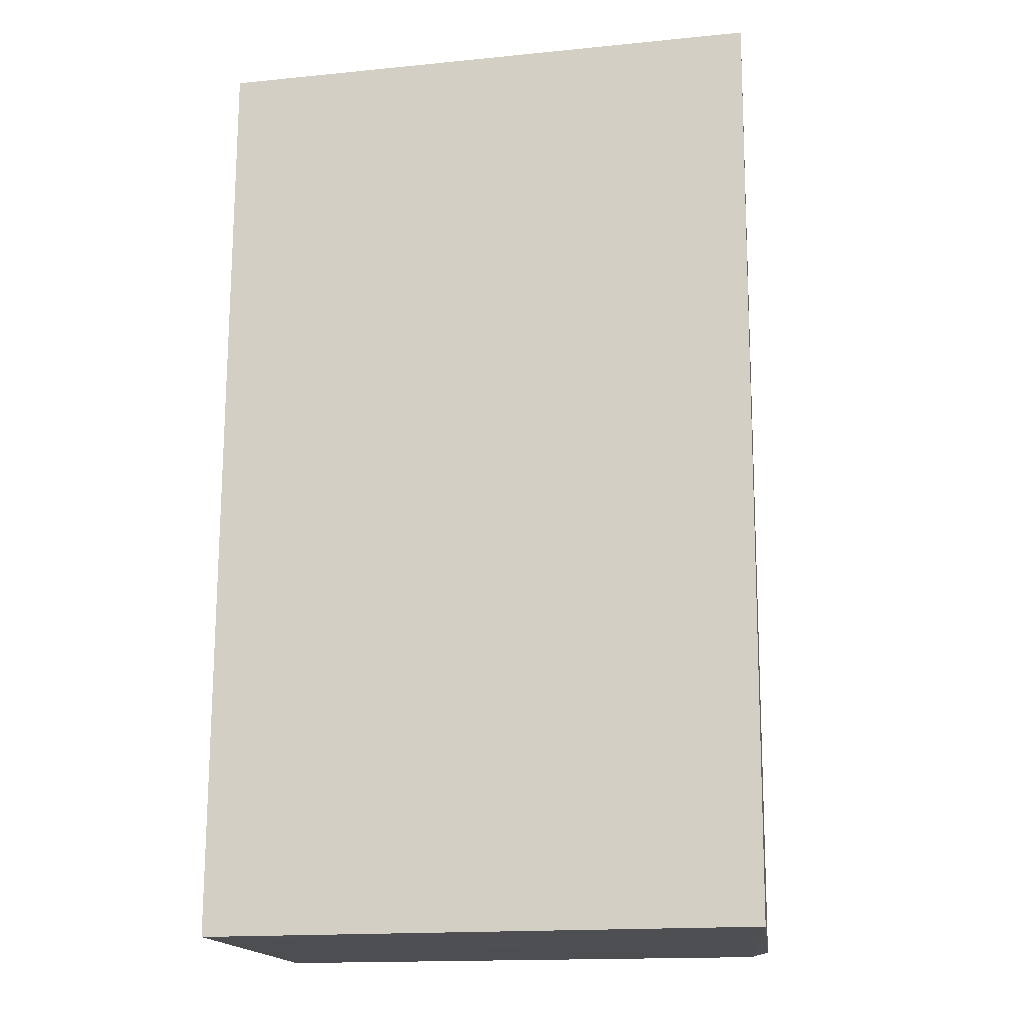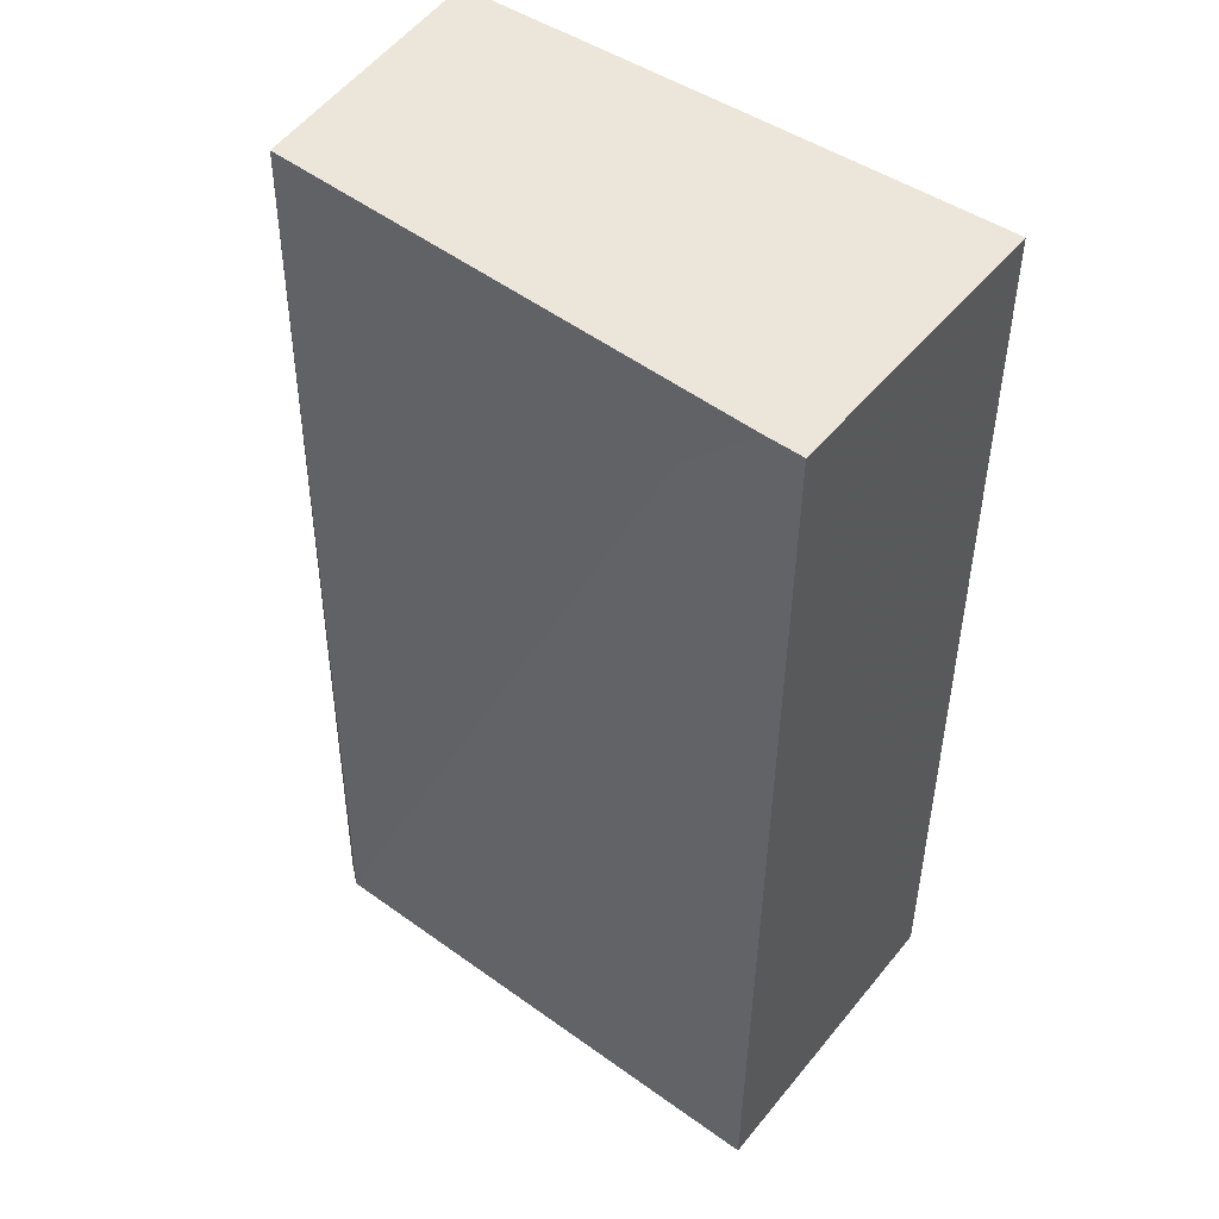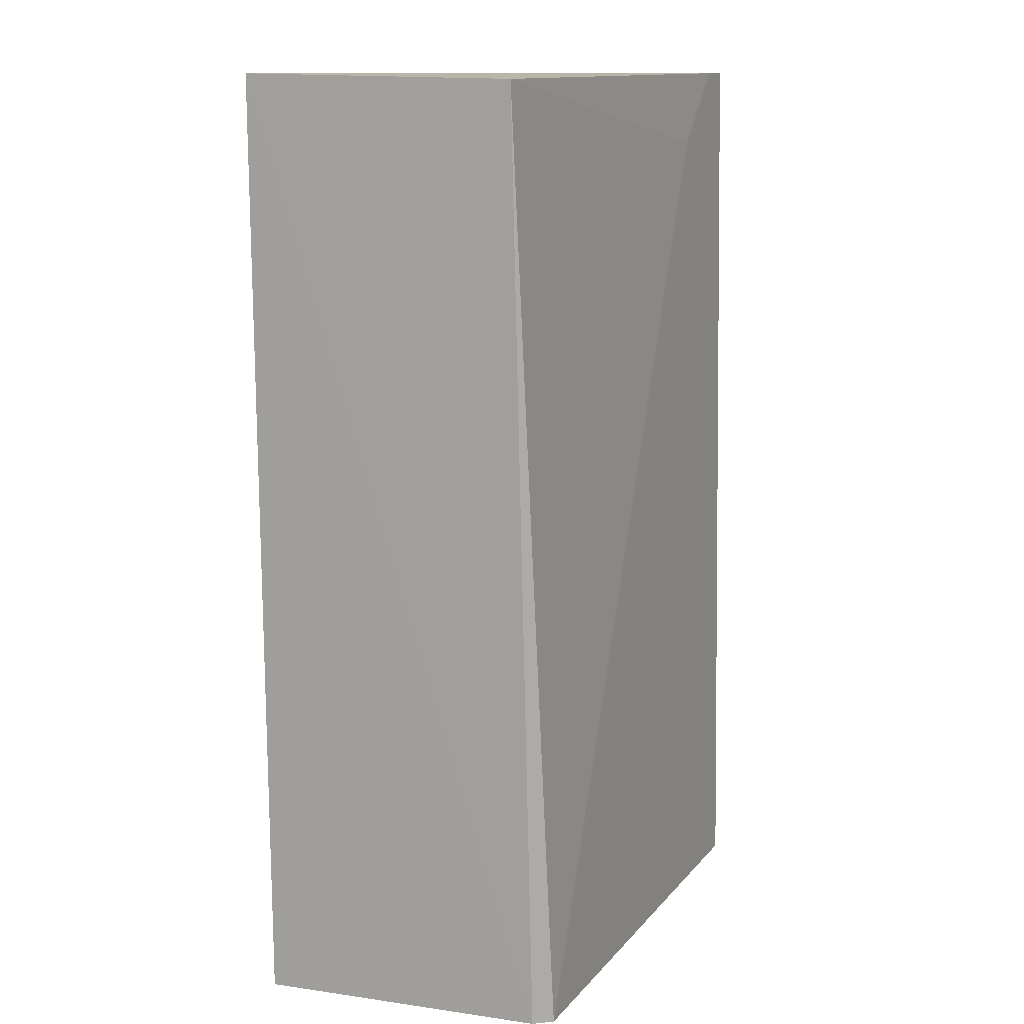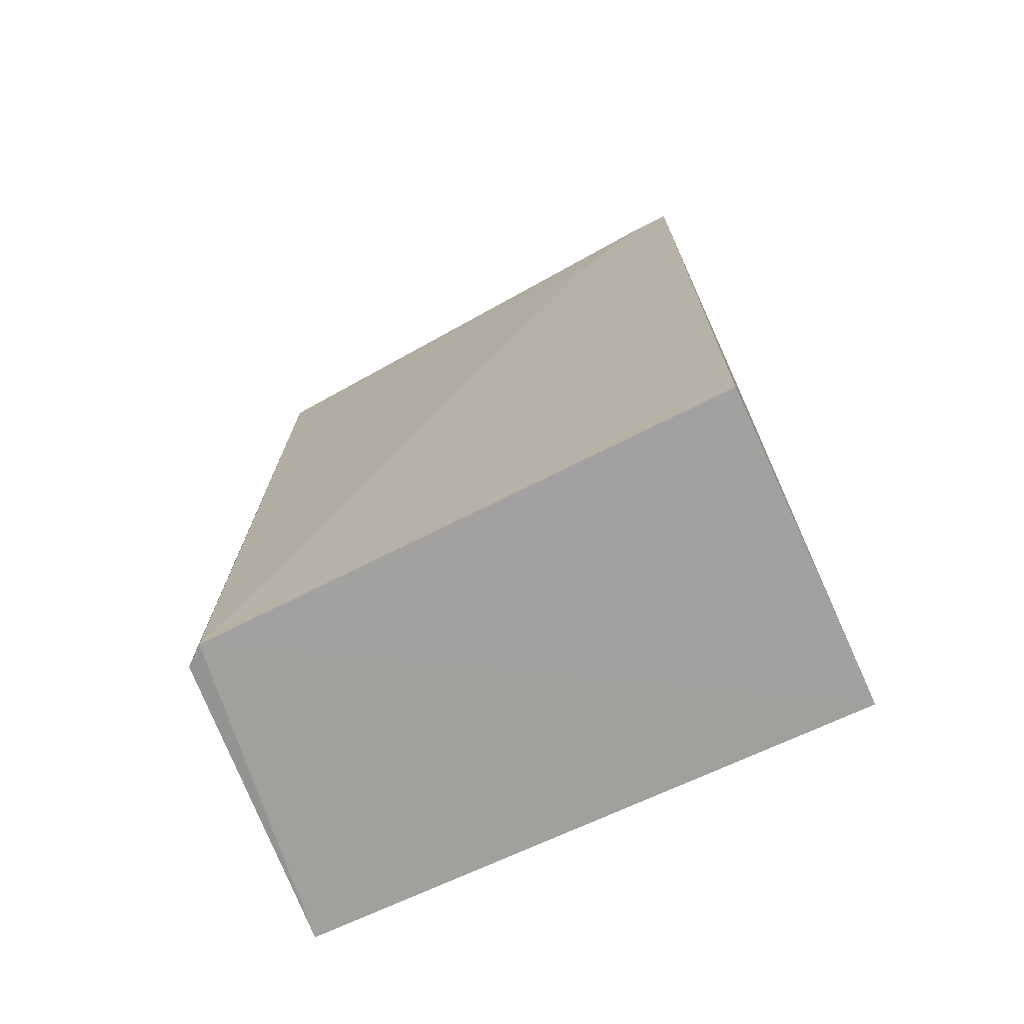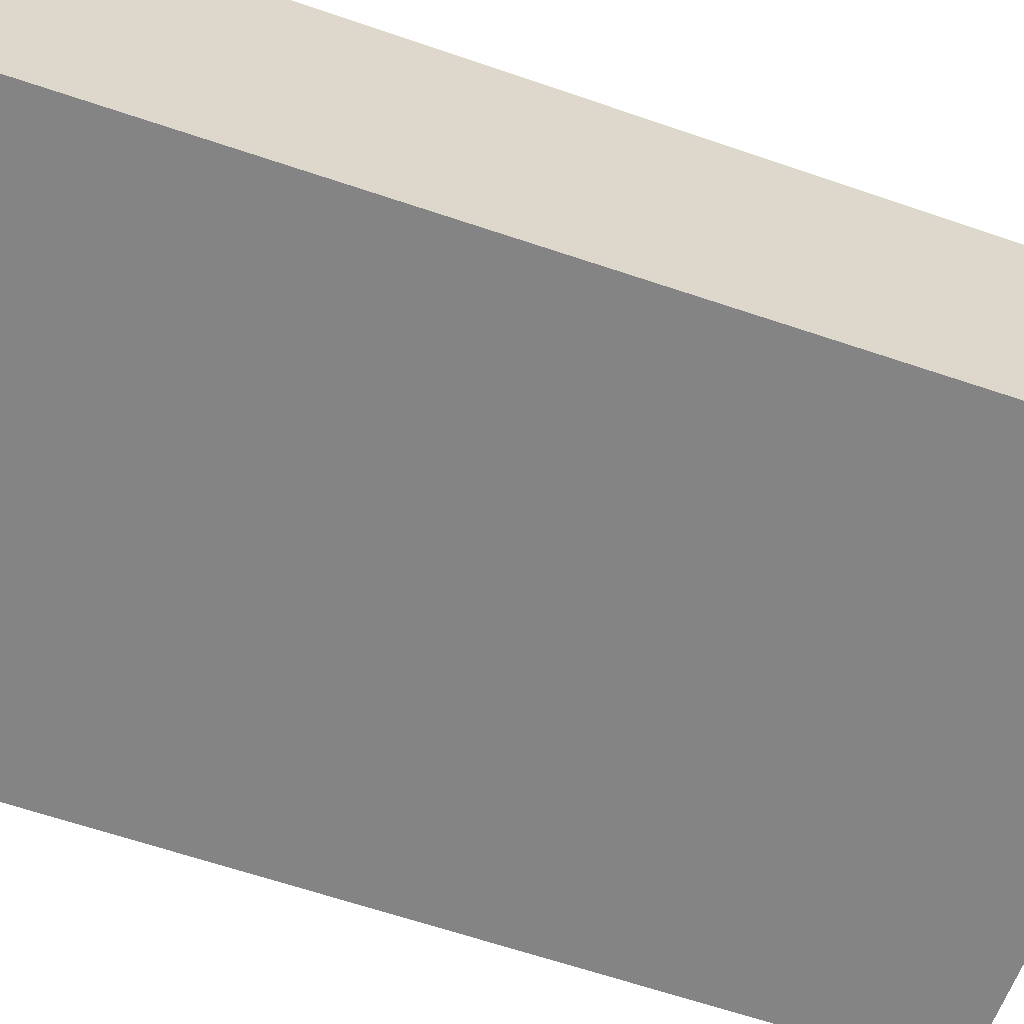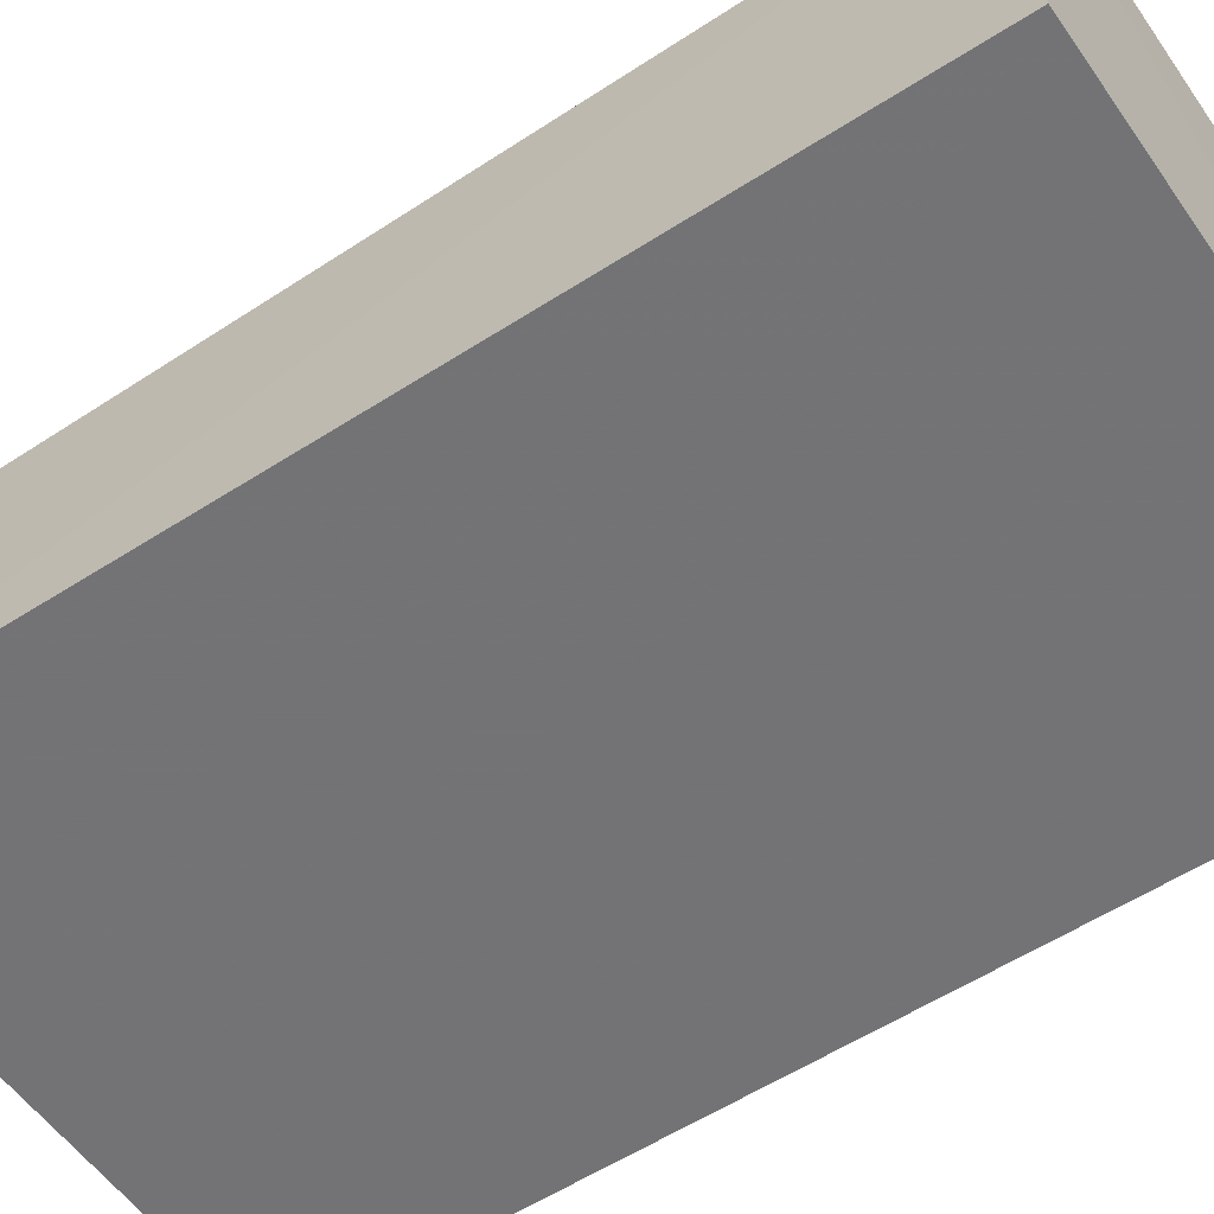
<metadata>
{"format":"obj","ext":"obj","renderer":"f3d","projection":"perspective","resolution":1024,"background":"white","views":[{"elev":-17.2,"azim":11.2,"up":"+Z"},{"elev":47.9,"azim":-142.8,"up":"+Z"},{"elev":12.4,"azim":112.4,"up":"+Z"},{"elev":-72.1,"azim":-155.2,"up":"+Z"},{"elev":-61.3,"azim":-109.1,"up":"+Y"},{"elev":-56.0,"azim":124.5,"up":"+Y"}]}
</metadata>
<code>
v 0.05077 0.02881 0.05511
v 0.05164 0.01752 0.05532
v 0.05128 0.01752 0.01522
v 0.02774 0.03107 0.01521
v 0.02775 0.01752 0.05532
v 0.04966 0.03038 0.01509
v 0.05046 0.0297 0.01523
v 0.0293 0.03033 0.0553
v 0.02775 0.01752 0.01523
v 0.0277 0.03038 0.0553
v 0.0325 0.03027 0.05208
f 5 3 2
f 7 1 2
f 7 2 3
f 7 6 1
f 7 3 6
f 8 5 2
f 8 2 1
f 9 3 5
f 9 6 3
f 9 4 6
f 10 5 8
f 10 9 5
f 10 4 9
f 10 8 6
f 10 6 4
f 11 8 1
f 11 1 6
f 11 6 8

</code>
